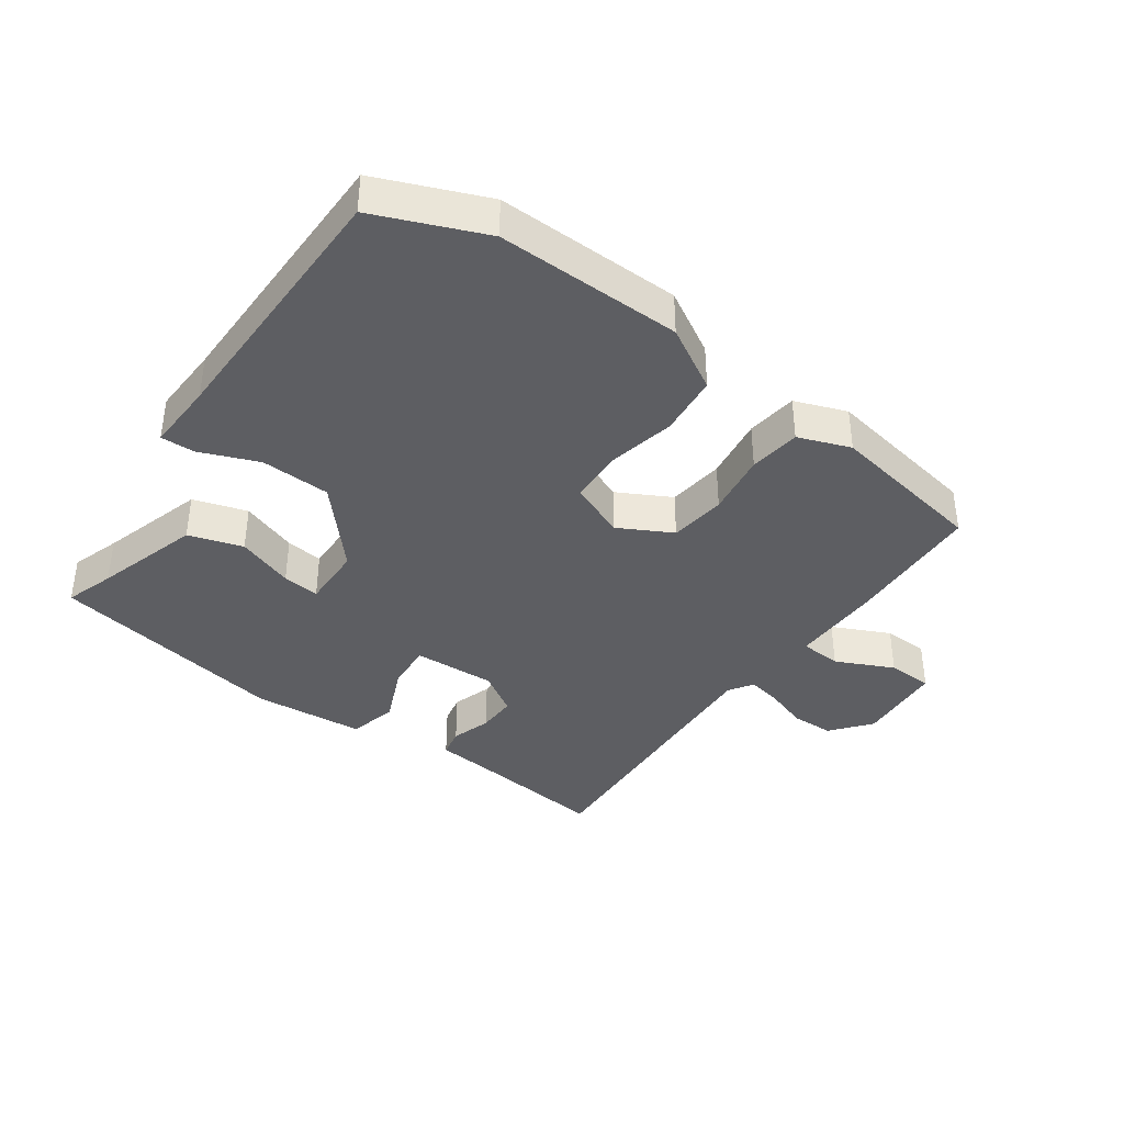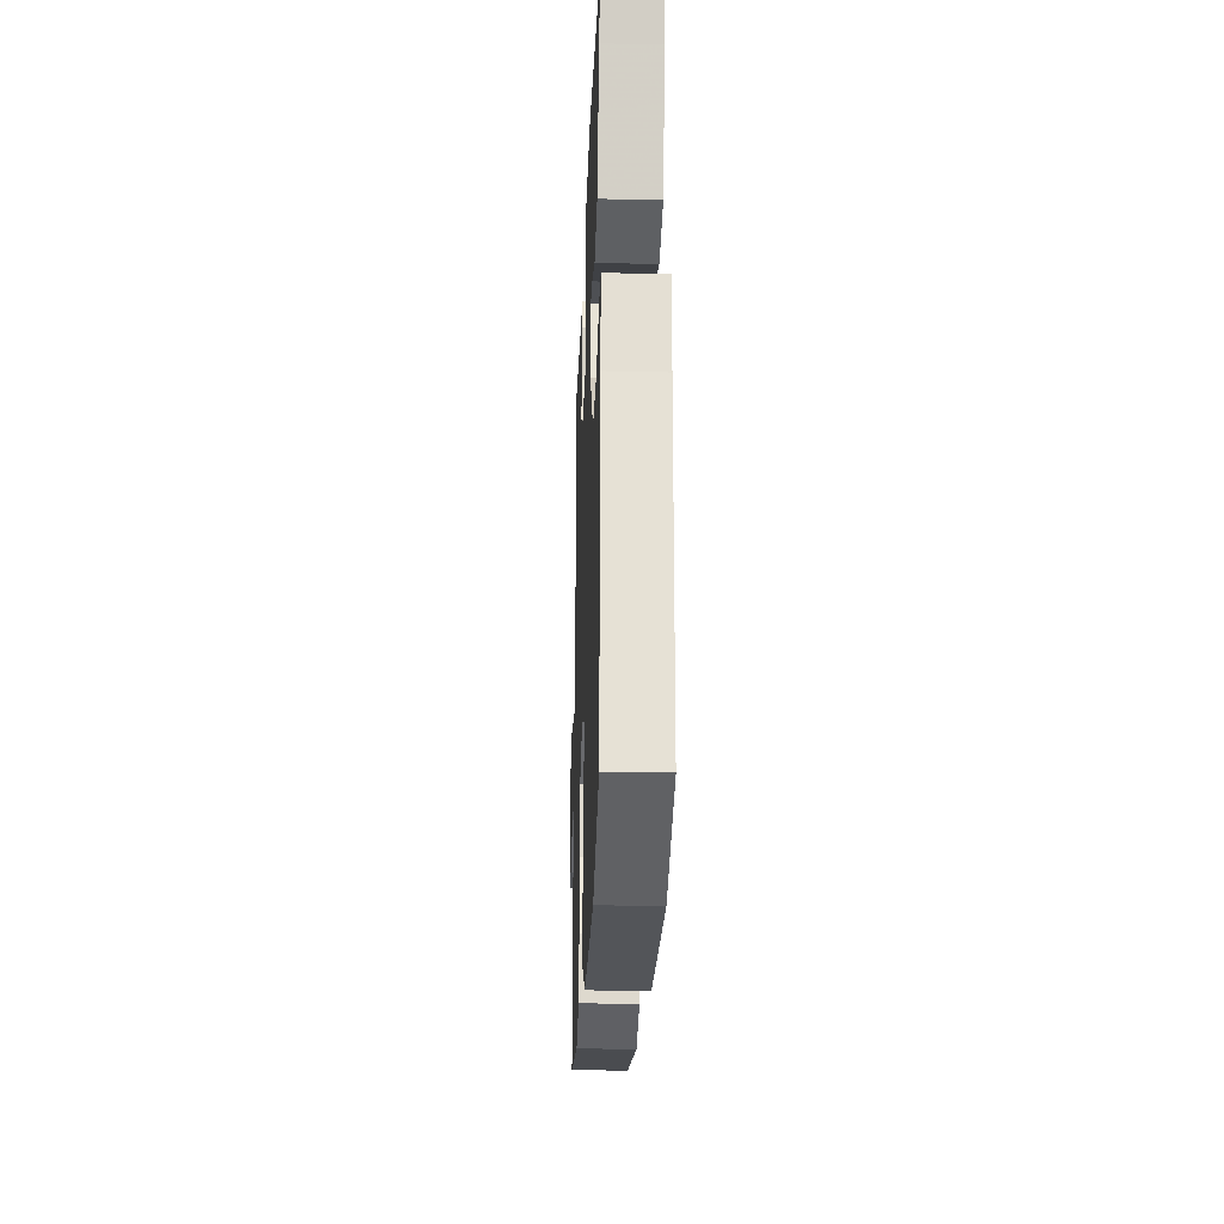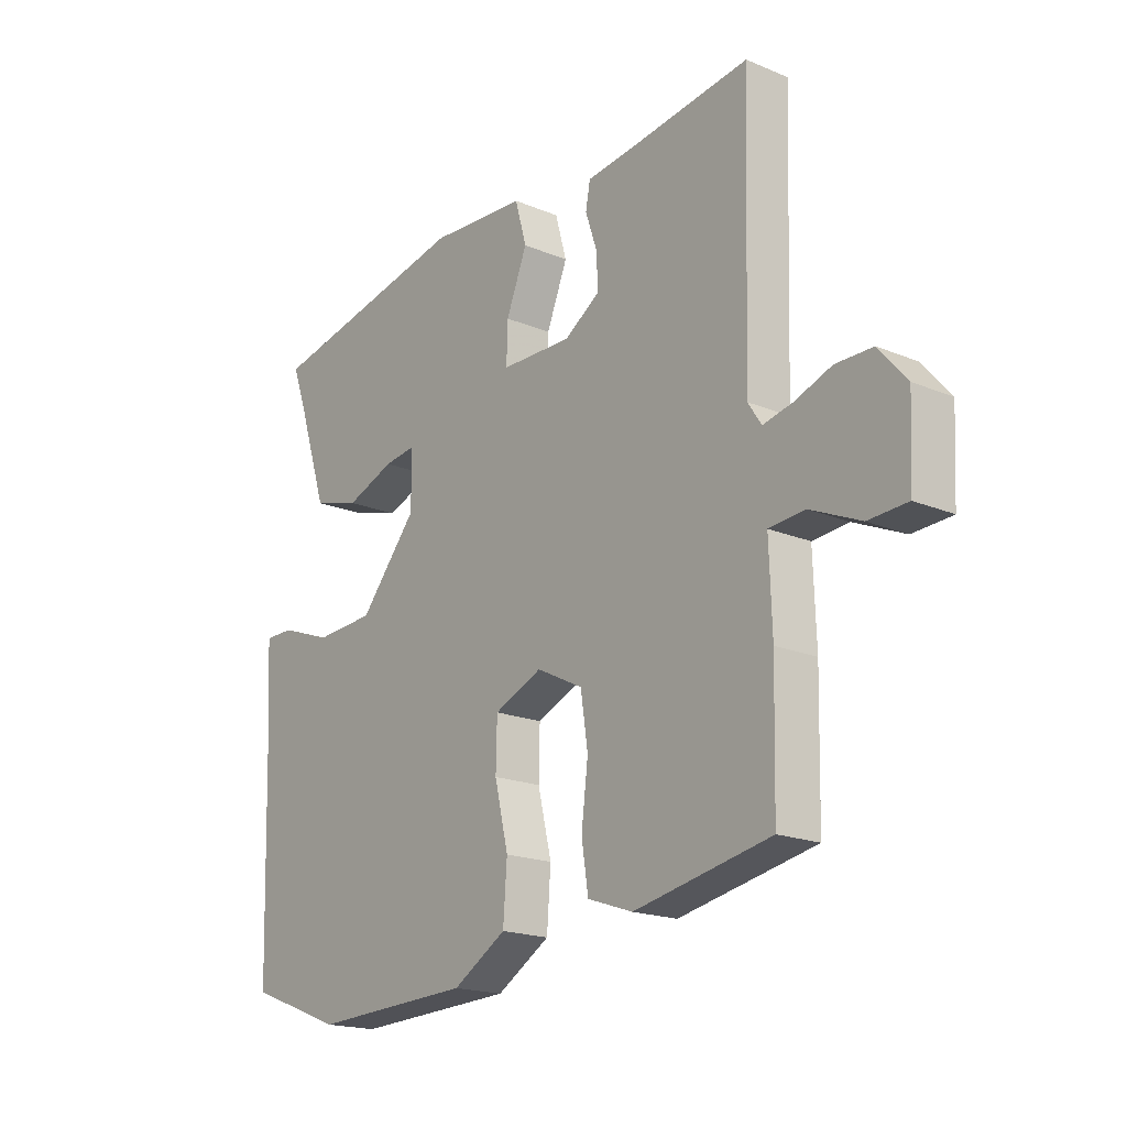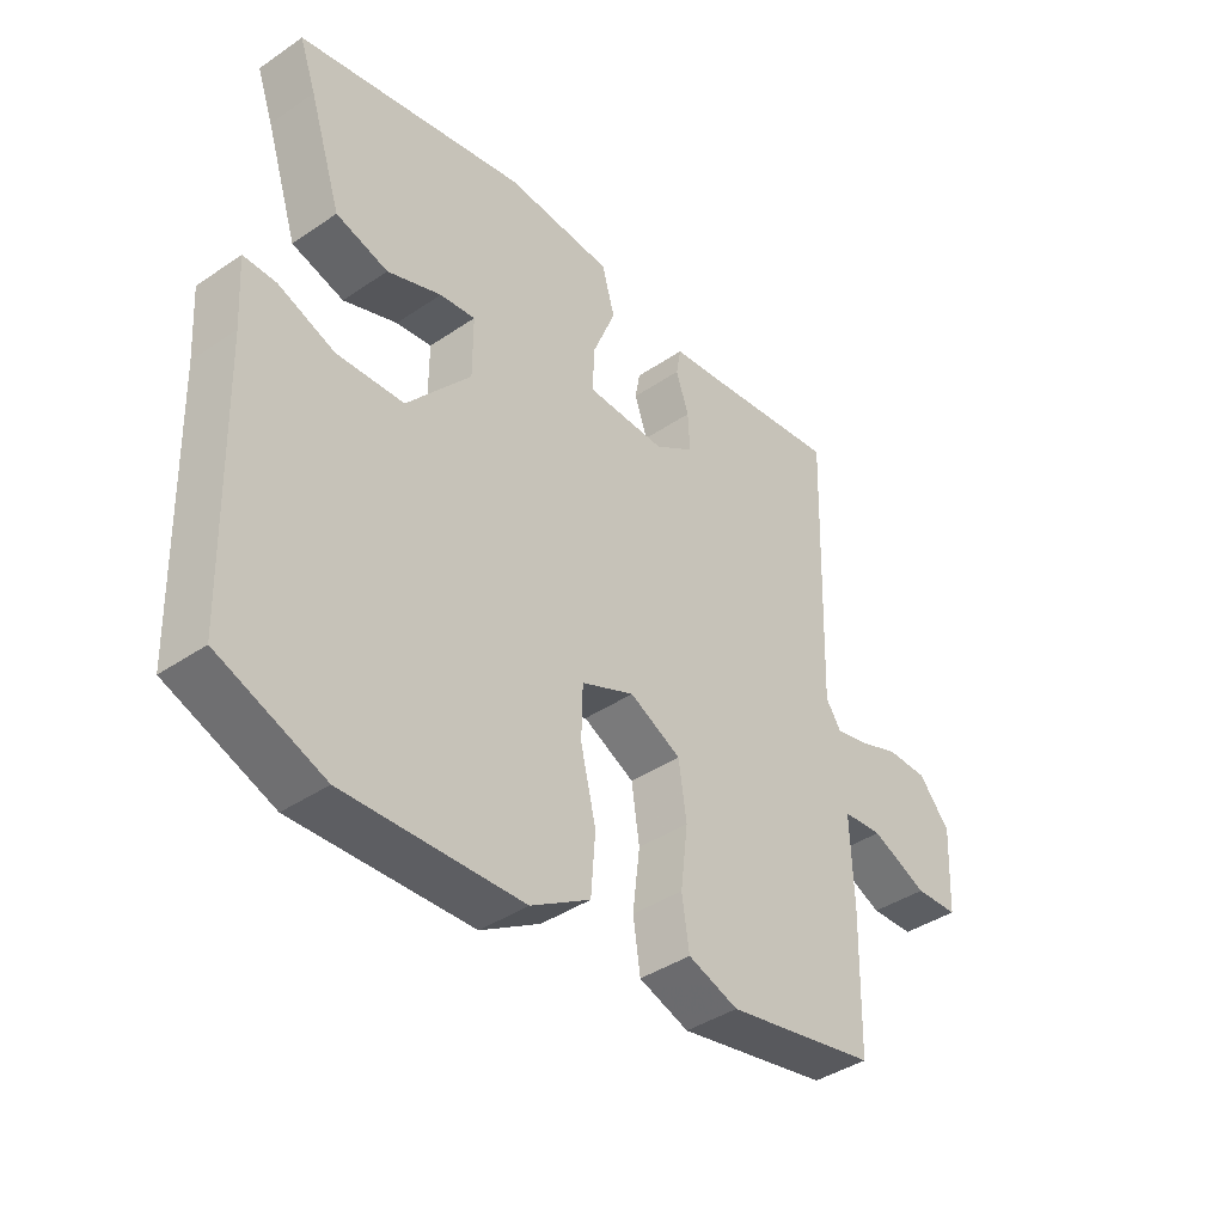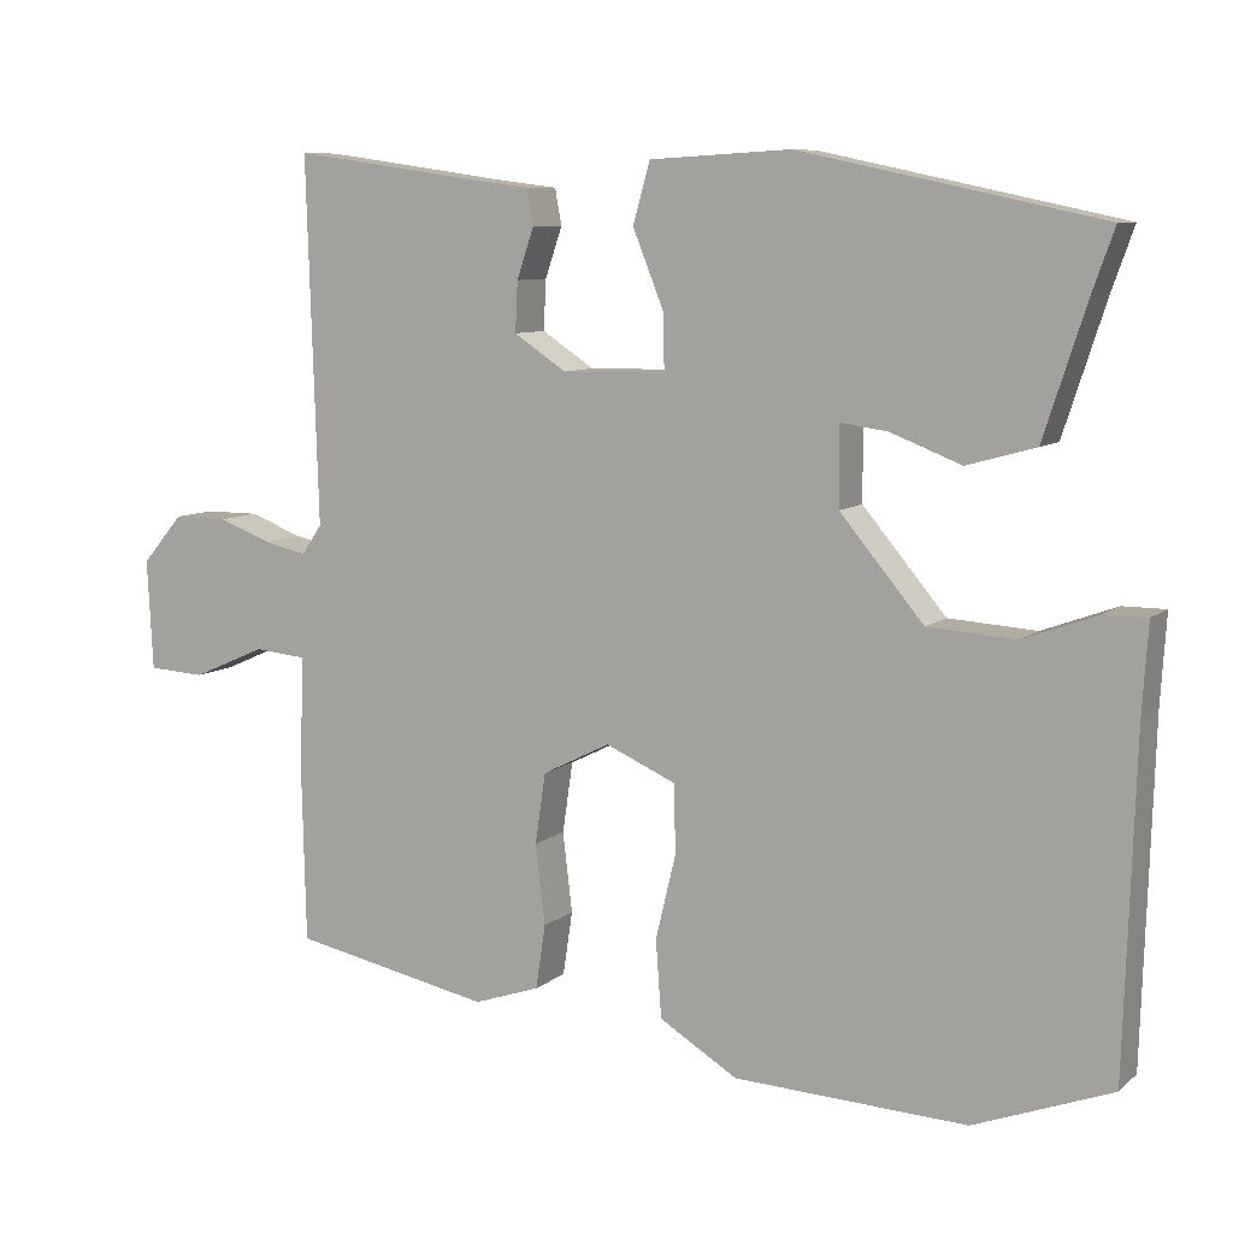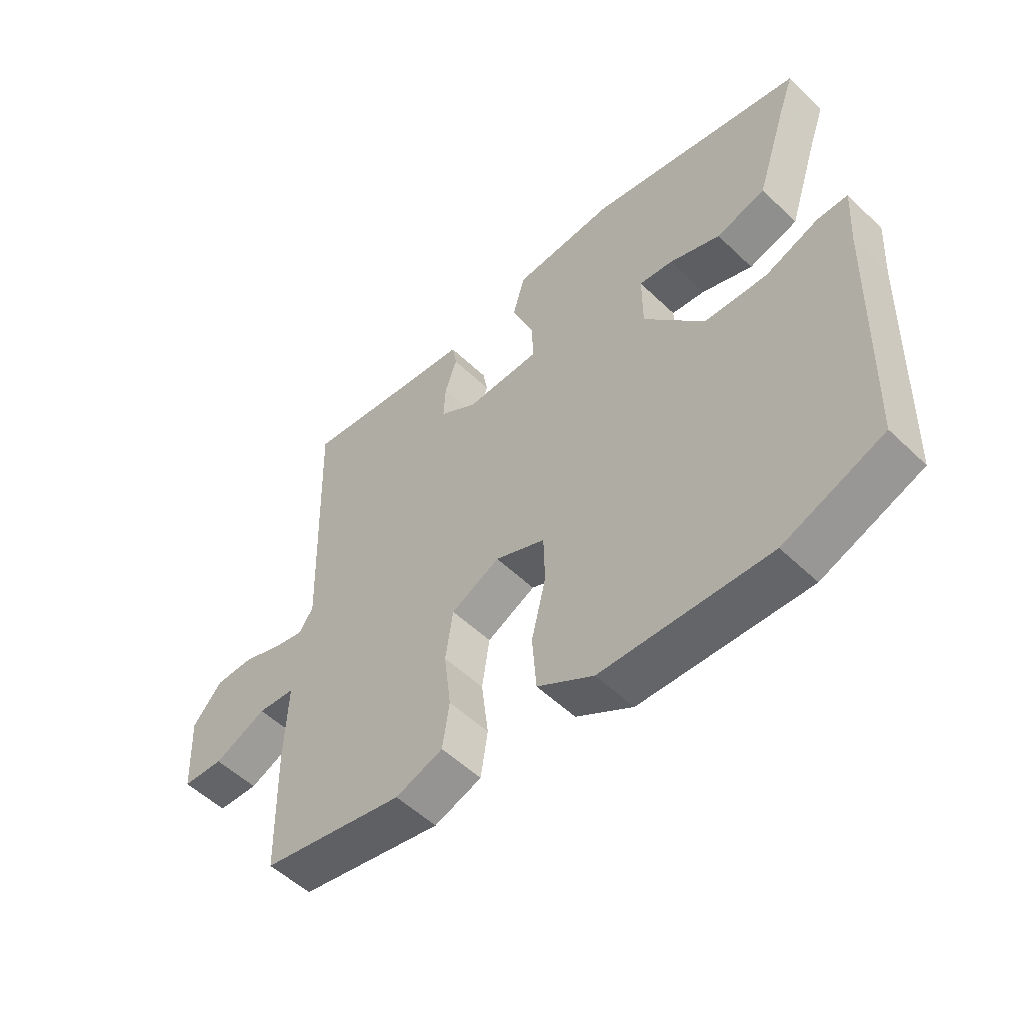
<metadata>
{"format":"obj","ext":"obj","renderer":"f3d","projection":"perspective","resolution":1024,"background":"white","views":[{"elev":-38.6,"azim":146.0,"up":"+Y"},{"elev":-26.5,"azim":87.9,"up":"+Z"},{"elev":-18.6,"azim":-128.7,"up":"+Z"},{"elev":-40.7,"azim":129.8,"up":"+Z"},{"elev":8.5,"azim":26.9,"up":"+Z"},{"elev":-53.6,"azim":44.5,"up":"+Z"}]}
</metadata>
<code>
v -0.531 0.07 -0.447
v -0.536 0.07 -0.23
v -0.531 0.07 -0.088
v -0.596 0.07 -0.082
v -0.687 0.07 -0.122
v -0.758 0.07 -0.118
v -0.765 0.07 0.019
v -0.714 0.07 0.079
v -0.647 0.07 0.079
v -0.58 0.07 0.054
v -0.527 0.07 0.042
v -0.502 0.07 0.079
v -0.516 0.07 0.531
v -0.297 0.07 0.5
v -0.21 0.07 0.489
v -0.202 0.07 0.444
v -0.223 0.07 0.382
v -0.226 0.07 0.32
v -0.161 0.07 0.277
v -0.032 0.07 0.279
v -0.034 0.07 0.35
v -0.072 0.07 0.445
v -0.051 0.07 0.52
v 0.124 0.07 0.53
v 0.496 0.07 0.451
v 0.469 0.07 0.375
v 0.416 0.07 0.212
v 0.331 0.07 0.188
v 0.243 0.07 0.222
v 0.185 0.07 0.23
v 0.185 0.07 0.132
v 0.289 0.07 0.008
v 0.398 0.07 0.001
v 0.49 0.07 0.035
v 0.543 0.07 0.035
v 0.536 0.07 -0.074
v 0.523 0.07 -0.491
v 0.352 0.07 -0.556
v 0.063 0.07 -0.543
v -0.034 0.07 -0.484
v -0.041 0.07 -0.388
v -0.016 0.07 -0.283
v -0.018 0.07 -0.198
v -0.105 0.07 -0.16
v -0.189 0.07 -0.202
v -0.202 0.07 -0.29
v -0.19 0.07 -0.389
v -0.202 0.07 -0.469
v -0.284 0.07 -0.497
v -0.531 0 -0.447
v -0.536 0 -0.23
v -0.531 0 -0.088
v -0.596 0 -0.082
v -0.687 0 -0.122
v -0.758 0 -0.118
v -0.765 0 0.019
v -0.714 0 0.079
v -0.647 0 0.079
v -0.58 0 0.054
v -0.527 0 0.042
v -0.502 0 0.079
v -0.516 0 0.531
v -0.297 0 0.5
v -0.21 0 0.489
v -0.202 0 0.444
v -0.223 0 0.382
v -0.226 0 0.32
v -0.161 0 0.277
v -0.032 0 0.279
v -0.034 0 0.35
v -0.072 0 0.445
v -0.051 0 0.52
v 0.124 0 0.53
v 0.496 0 0.451
v 0.469 0 0.375
v 0.416 0 0.212
v 0.331 0 0.188
v 0.243 0 0.222
v 0.185 0 0.23
v 0.185 0 0.132
v 0.289 0 0.008
v 0.398 0 0.001
v 0.49 0 0.035
v 0.543 0 0.035
v 0.536 0 -0.074
v 0.523 0 -0.491
v 0.352 0 -0.556
v 0.063 0 -0.543
v -0.034 0 -0.484
v -0.041 0 -0.388
v -0.016 0 -0.283
v -0.018 0 -0.198
v -0.105 0 -0.16
v -0.189 0 -0.202
v -0.202 0 -0.29
v -0.19 0 -0.389
v -0.202 0 -0.469
v -0.284 0 -0.497
f 46 47 48 49
f 45 46 49 1
f 39 40 41 42
f 39 42 43
f 36 37 38 39
f 36 39 43
f 33 34 35 36
f 32 33 36 43
f 31 32 43 44
f 26 27 28 29
f 26 29 30
f 25 26 30
f 24 25 30
f 21 22 23 24
f 20 21 24 30
f 19 20 30 31
f 14 15 16 17
f 12 13 14 17
f 11 12 17 18
f 7 8 9 10
f 7 10 11
f 4 5 6 7
f 3 4 7 11
f 45 1 2 3
f 19 31 44 45
f 18 19 45
f 3 11 18 45
f 98 97 96 95
f 50 98 95 94
f 91 90 89 88
f 92 91 88
f 88 87 86 85
f 92 88 85
f 85 84 83 82
f 92 85 82 81
f 93 92 81 80
f 78 77 76 75
f 79 78 75
f 79 75 74
f 79 74 73
f 73 72 71 70
f 79 73 70 69
f 80 79 69 68
f 66 65 64 63
f 66 63 62 61
f 67 66 61 60
f 59 58 57 56
f 60 59 56
f 56 55 54 53
f 60 56 53 52
f 52 51 50 94
f 94 93 80 68
f 94 68 67
f 94 67 60 52
f 1 50 51 2
f 2 51 52 3
f 3 52 53 4
f 4 53 54 5
f 5 54 55 6
f 6 55 56 7
f 7 56 57 8
f 8 57 58 9
f 9 58 59 10
f 10 59 60 11
f 11 60 61 12
f 12 61 62 13
f 13 62 63 14
f 14 63 64 15
f 15 64 65 16
f 16 65 66 17
f 17 66 67 18
f 18 67 68 19
f 19 68 69 20
f 20 69 70 21
f 21 70 71 22
f 22 71 72 23
f 23 72 73 24
f 24 73 74 25
f 25 74 75 26
f 26 75 76 27
f 27 76 77 28
f 28 77 78 29
f 29 78 79 30
f 30 79 80 31
f 31 80 81 32
f 32 81 82 33
f 33 82 83 34
f 34 83 84 35
f 35 84 85 36
f 36 85 86 37
f 37 86 87 38
f 38 87 88 39
f 39 88 89 40
f 40 89 90 41
f 41 90 91 42
f 42 91 92 43
f 43 92 93 44
f 44 93 94 45
f 45 94 95 46
f 46 95 96 47
f 47 96 97 48
f 48 97 98 49
f 49 98 50 1

</code>
